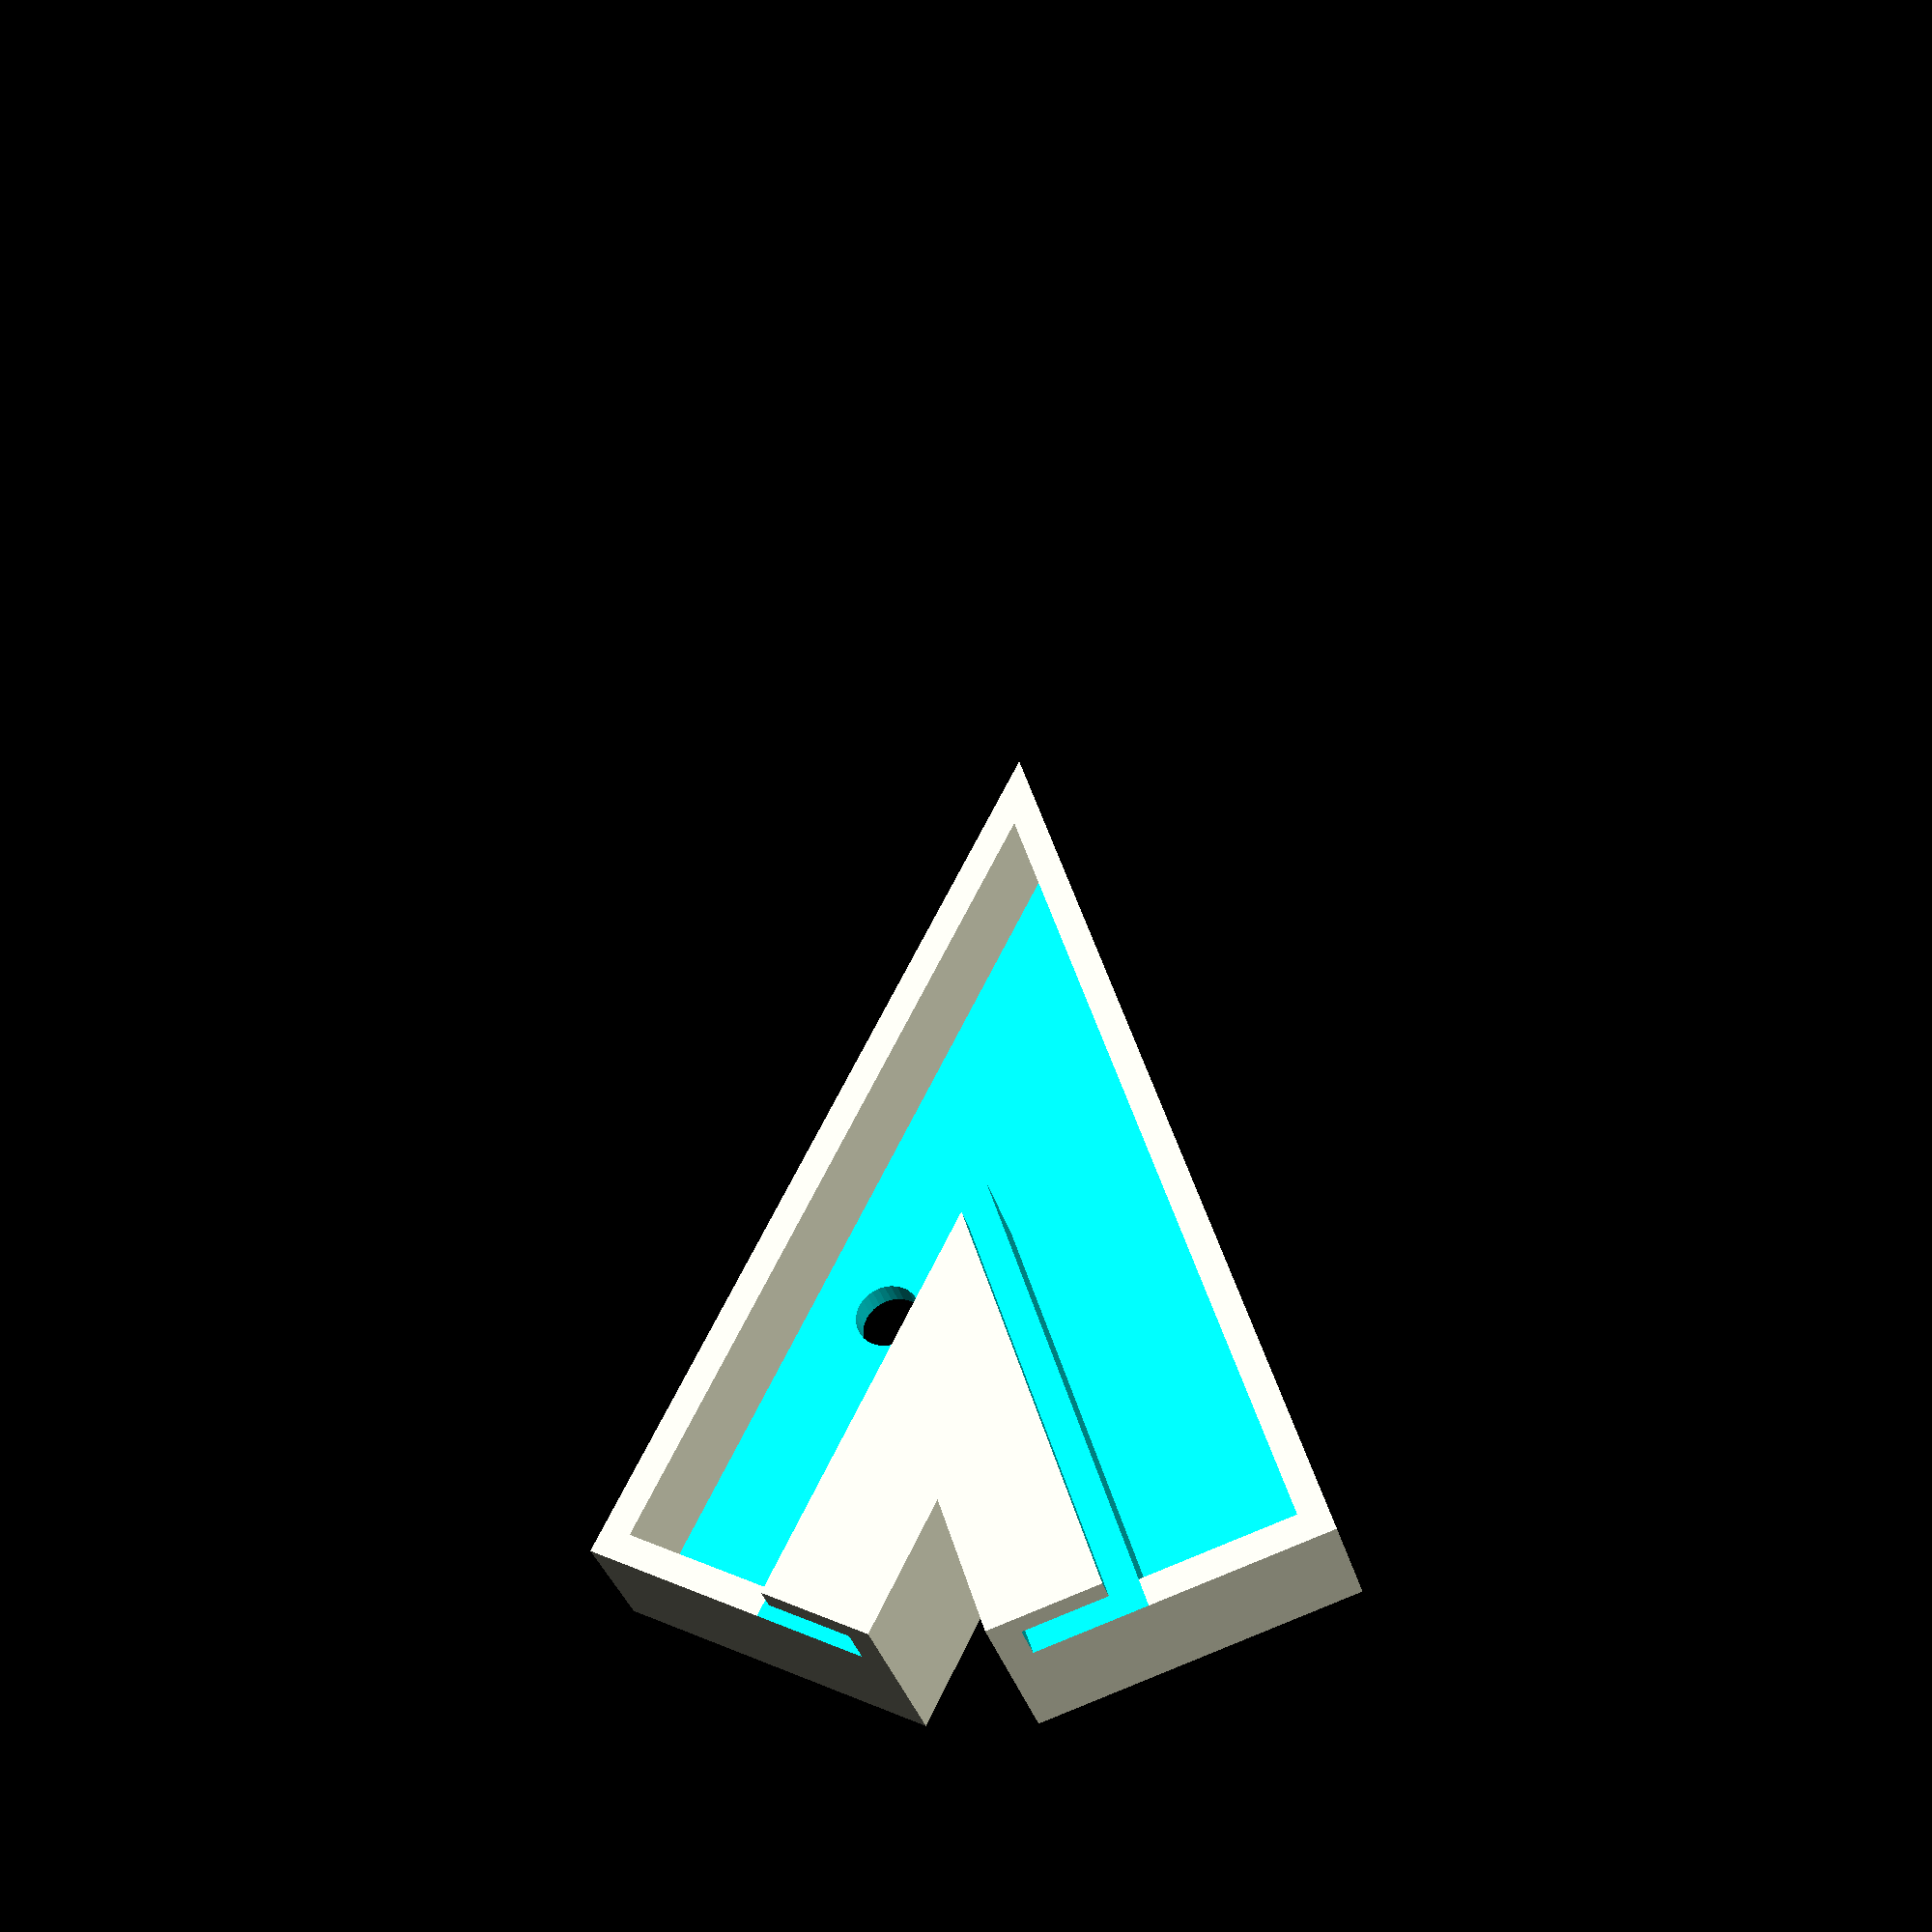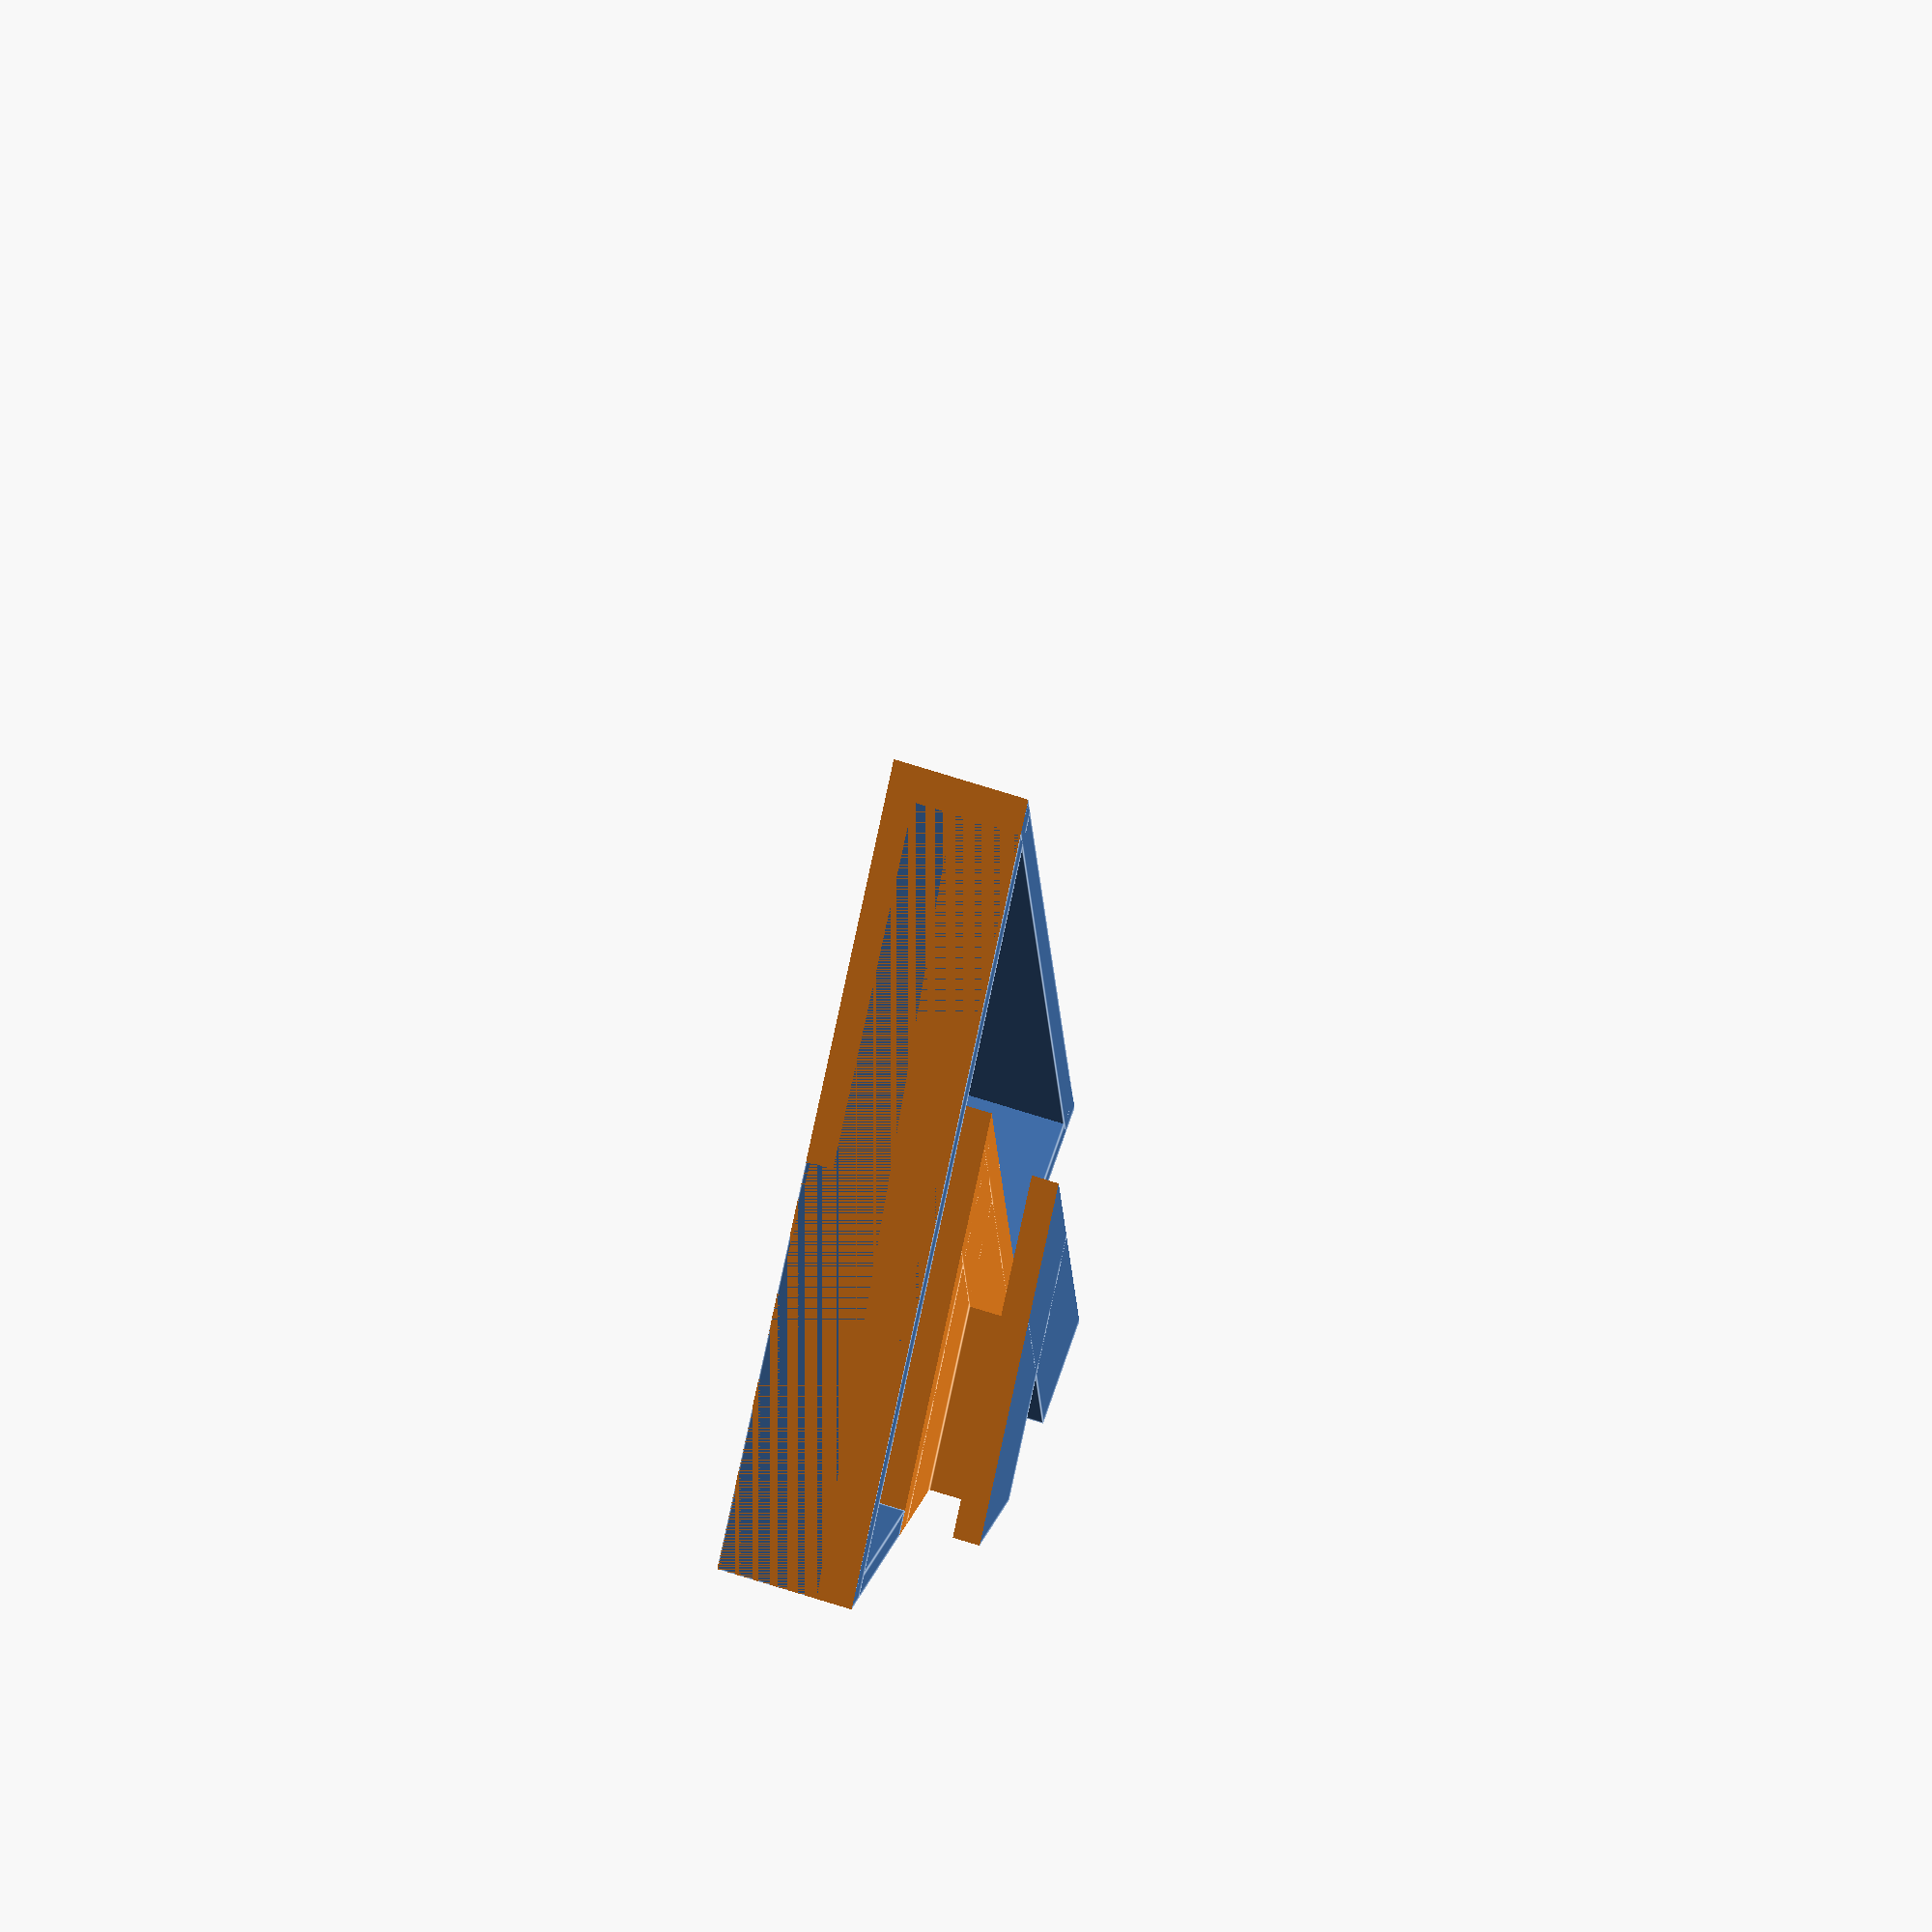
<openscad>
$fn=32;
angle = 45;
channel_width = 13;
overhang = 8;
width = 10;
thickness = 2;
wall_thickness = 2;
box_thickness = 10;
bottom_thickness = 3.4;
screw_hole_radius = 2.3;

difference() {
  union() {
    difference() {
      union() {
        positive1();
        rotate(a=angle, axis=[0,0,1])
        mirror([0,1,0])
        positive1();
      }
      negative1();
      rotate(a=angle, axis=[0,0,1])
      mirror([0,1,0])
      negative1();
    }
    positive2();
    rotate(a=angle, axis=[0,0,1])
    mirror([0,1,0])
    positive2();
  }
  negative2();
  rotate(a=angle, axis=[0,0,1])
  mirror([0,1,0])
  negative2();

  y = (overhang + wall_thickness + channel_width/2 - thickness/2);
  x = y * tan(angle);
  translate([x, y, -1])
  cylinder(h=thickness+2, r=screw_hole_radius);
}


module positive1() {
  translate([-width,0,0])
  cube([100, overhang + wall_thickness + channel_width, box_thickness + bottom_thickness + thickness]);
}

module negative1() {
  translate([-100, overhang + wall_thickness, thickness])
  cube([300, 100, box_thickness]);

  translate([-100, thickness, box_thickness])
  cube([300, 100, bottom_thickness]);

  translate([-100, overhang, box_thickness])
  cube([300, 100, 100]);
}

module positive2() {
  translate([-width, overhang + wall_thickness, 0])
  cube([thickness, channel_width, box_thickness]);

  translate([-width, overhang + wall_thickness + channel_width - thickness, 0])
  cube([100, thickness, box_thickness]);
}

module negative2() {
  translate([-100, overhang + wall_thickness + channel_width, -1])
  cube([300, 100, box_thickness + 2]);
}
</openscad>
<views>
elev=211.5 azim=116.8 roll=166.6 proj=p view=solid
elev=297.8 azim=306.1 roll=288.8 proj=o view=edges
</views>
